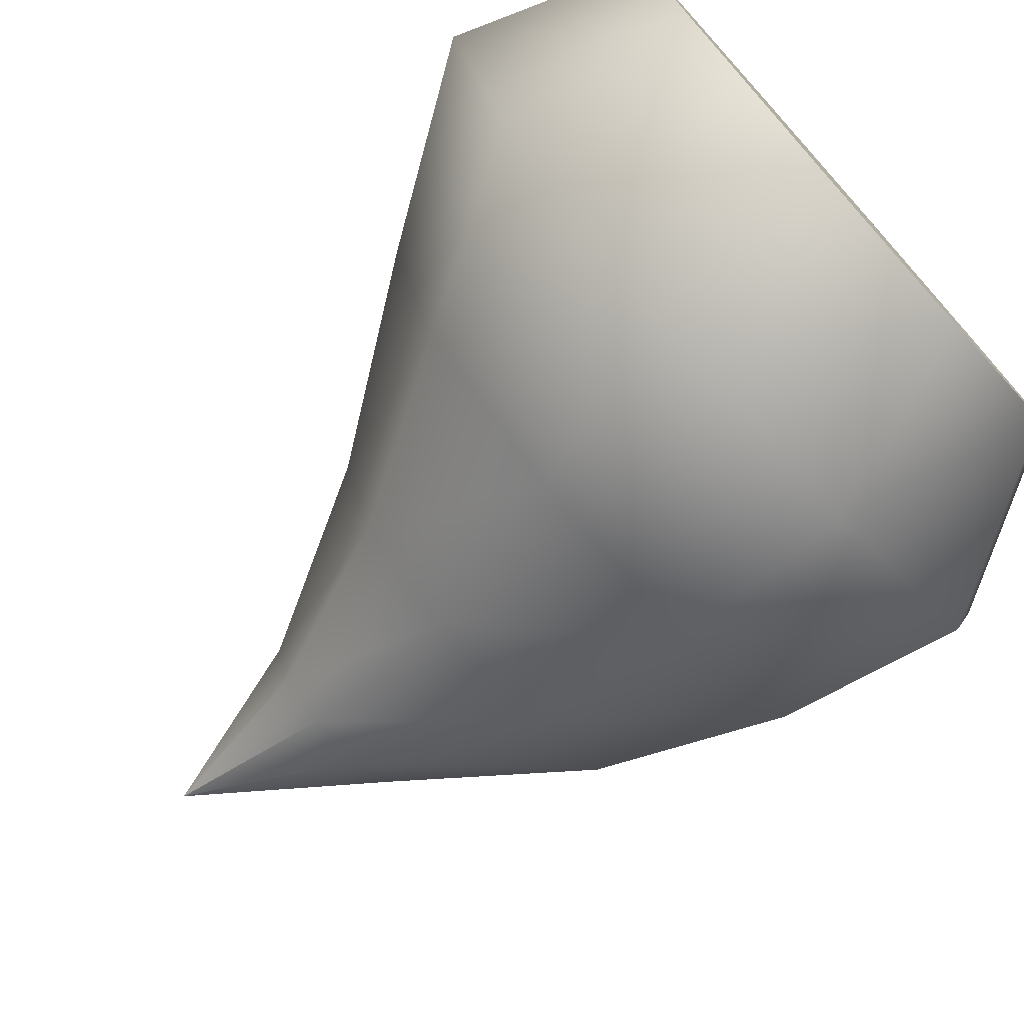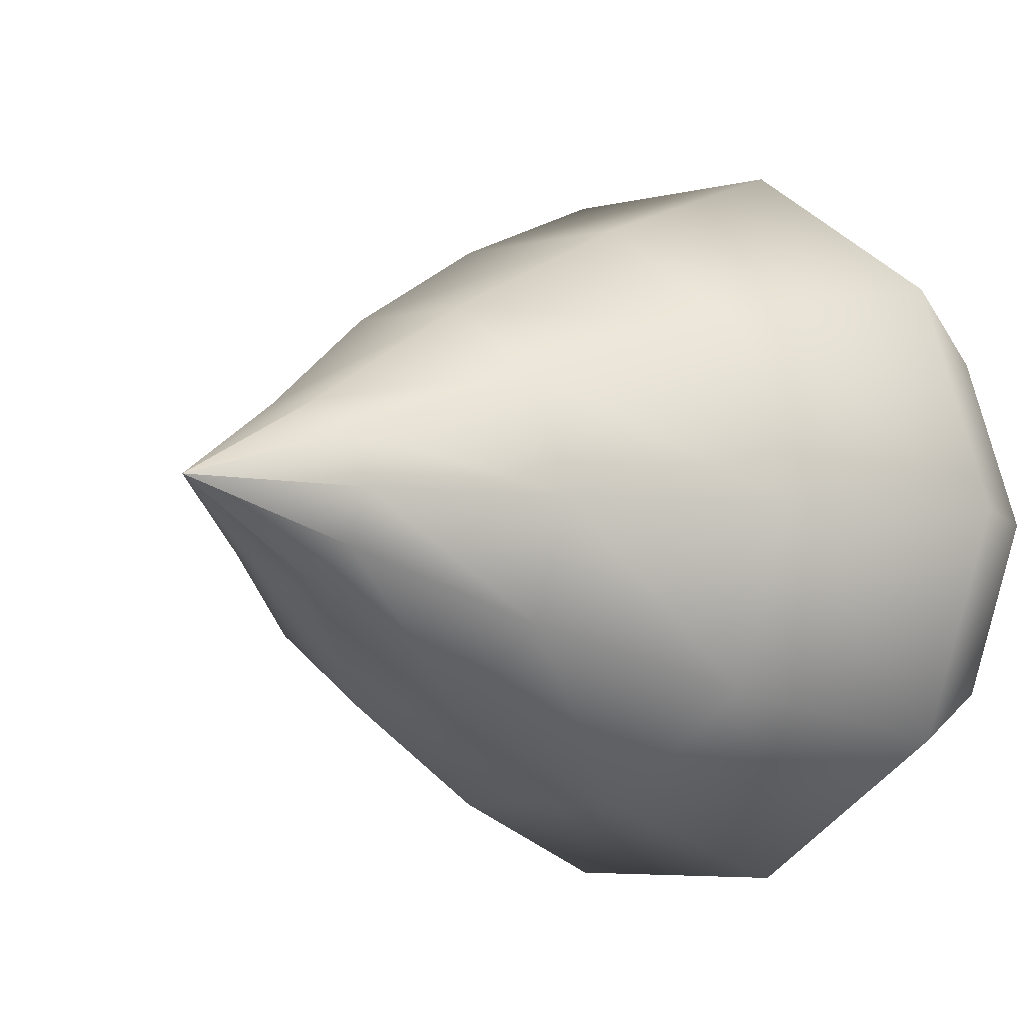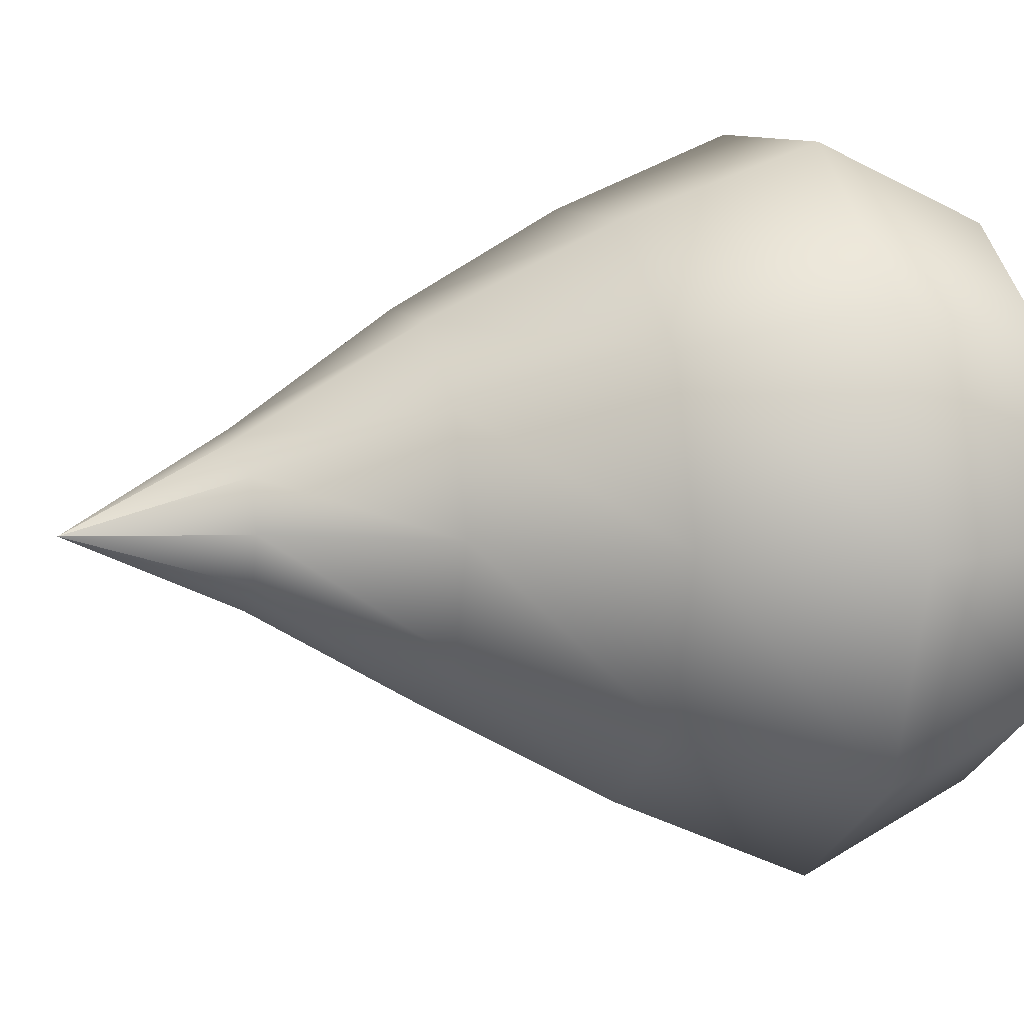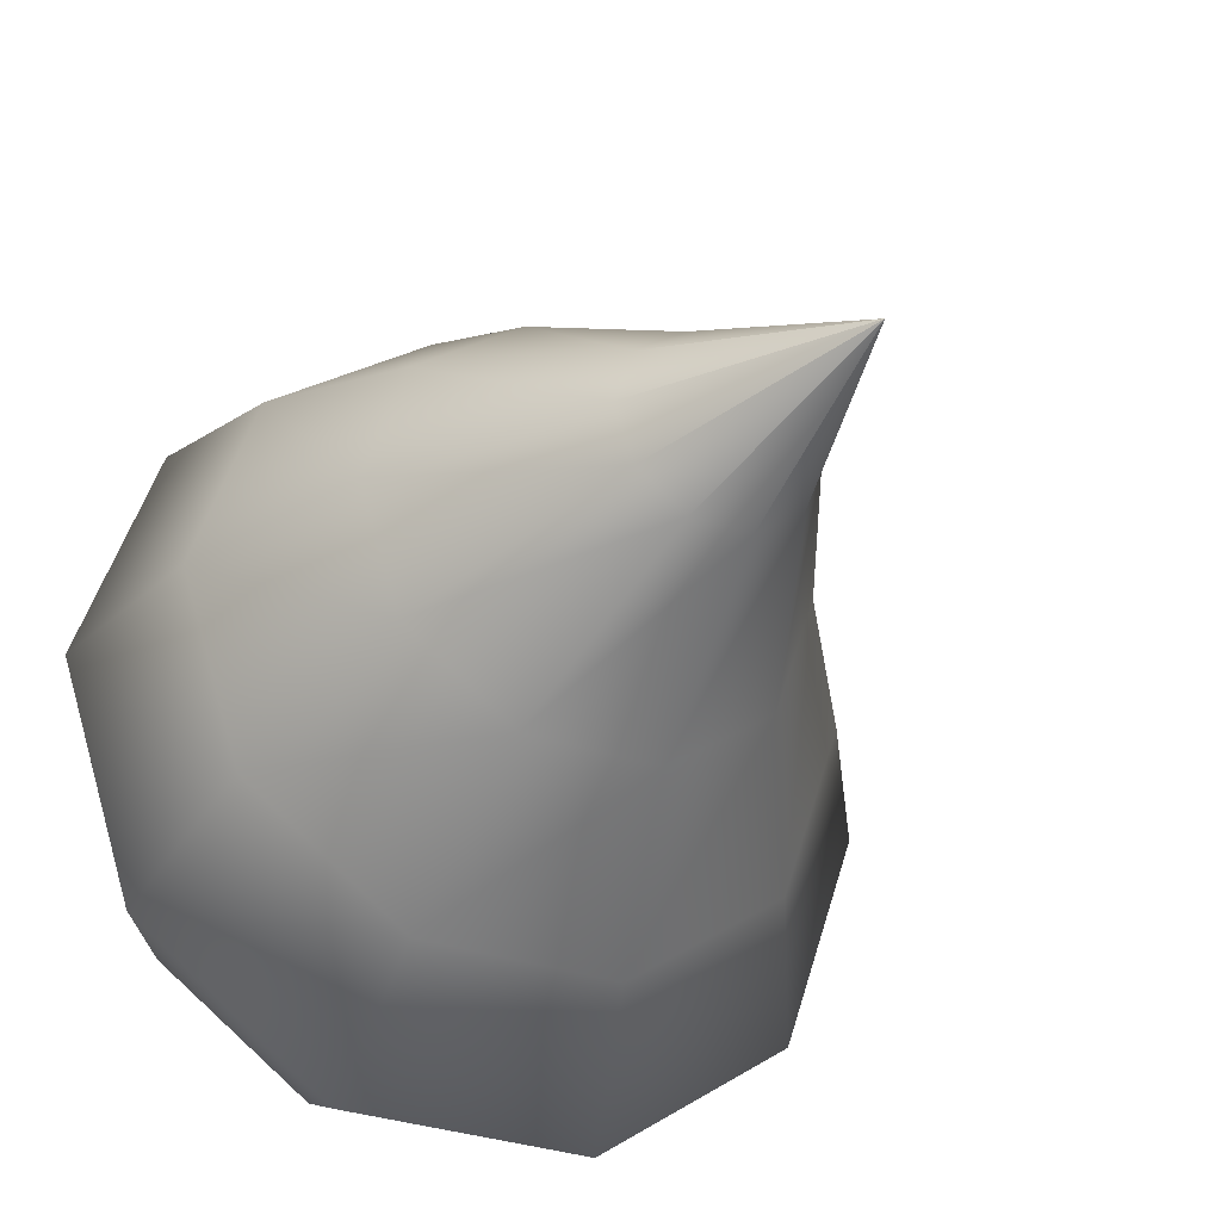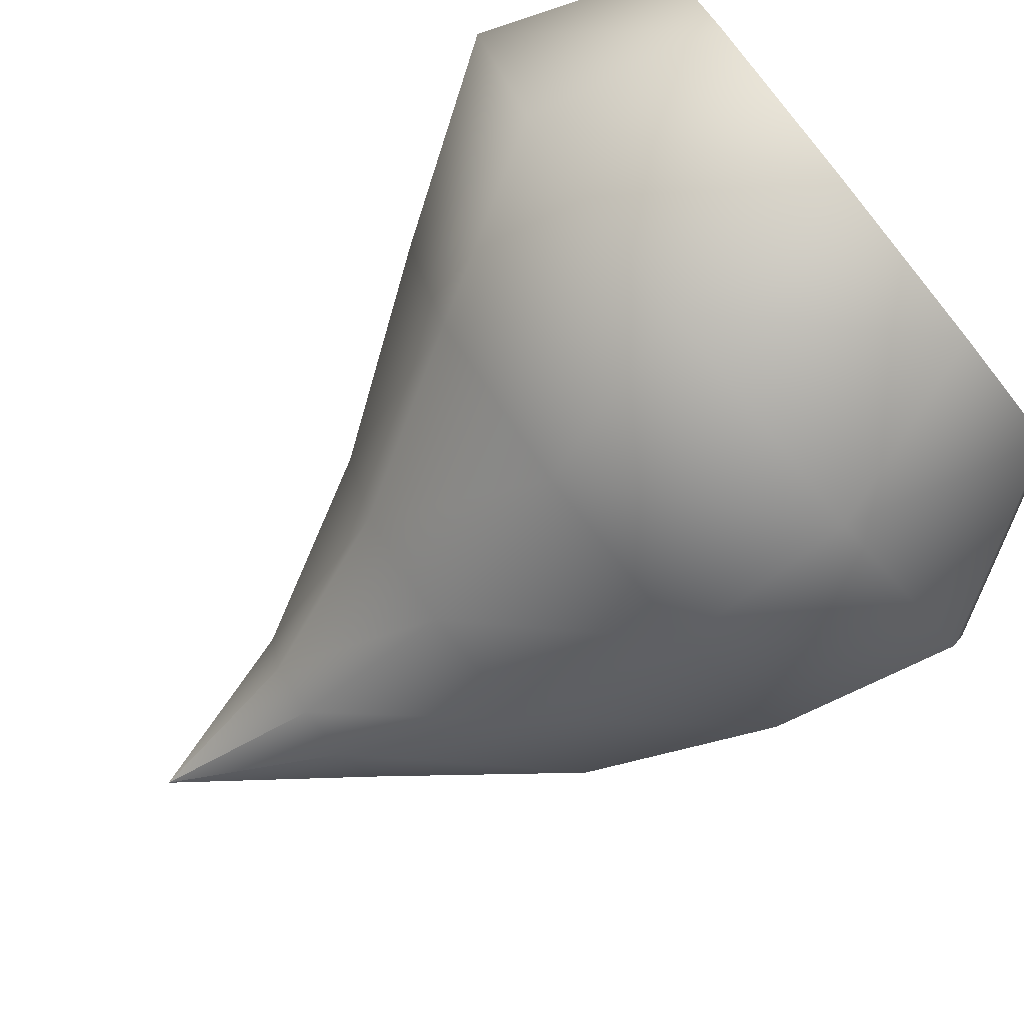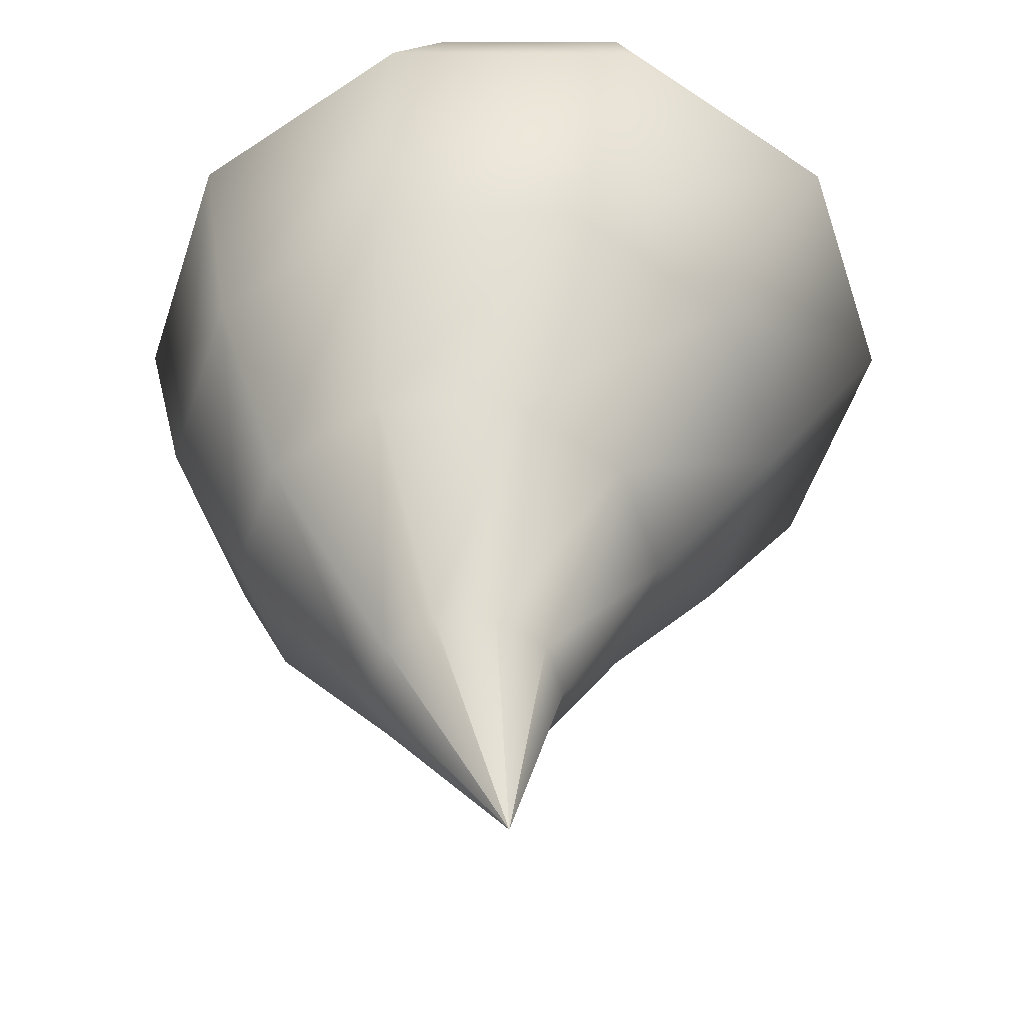
<metadata>
{"format":"obj","ext":"obj","renderer":"f3d","projection":"perspective","resolution":1024,"background":"white","views":[{"elev":-75.0,"azim":-48.1,"up":"+Z"},{"elev":-5.5,"azim":-140.7,"up":"+Z"},{"elev":9.6,"azim":-107.9,"up":"+Z"},{"elev":-31.7,"azim":153.7,"up":"+Z"},{"elev":-76.1,"azim":-50.9,"up":"+Z"},{"elev":37.4,"azim":-179.7,"up":"+Z"}]}
</metadata>
<code>
g default
v -7.409 -0.0692 -9.473
v -8.327 -0.0692 -10.14
v -9.462 -0.0692 -10.14
v -10.38 -0.0692 -9.473
v -10.73 -0.0692 -8.394
v -10.38 -0.0692 -7.314
v -9.462 -0.0692 -6.647
v -8.327 -0.0692 -6.647
v -7.409 -0.0692 -7.314
v -7.058 -0.0692 -8.394
v -6.875 1.04 -9.785
v -8.058 1.04 -10.64
v -9.521 1.04 -10.64
v -10.7 1.04 -9.785
v -11.16 1.04 -8.394
v -10.7 1.04 -7.002
v -9.521 1.04 -6.142
v -8.058 1.04 -6.142
v -6.875 1.04 -7.002
v -6.423 1.04 -8.394
v -7.036 2.15 -9.499
v -7.976 2.15 -10.18
v -9.139 2.15 -10.18
v -10.08 2.15 -9.499
v -10.44 2.15 -8.394
v -10.08 2.15 -7.288
v -9.139 2.15 -6.605
v -7.976 2.15 -6.605
v -7.036 2.15 -7.288
v -6.677 2.15 -8.394
v -7.407 3.259 -9.128
v -8.032 3.259 -9.582
v -8.804 3.259 -9.582
v -9.429 3.259 -9.128
v -9.668 3.259 -8.394
v -9.429 3.259 -7.659
v -8.804 3.259 -7.205
v -8.032 3.259 -7.205
v -7.407 3.259 -7.659
v -7.168 3.259 -8.394
v -8.09 4.368 -8.72
v -8.367 4.368 -8.921
v -8.71 4.368 -8.921
v -8.987 4.368 -8.72
v -9.093 4.368 -8.394
v -8.987 4.368 -8.067
v -8.71 4.368 -7.866
v -8.367 4.368 -7.866
v -8.09 4.368 -8.067
v -7.984 4.368 -8.394
v -8.79 5.478 -8.394
v -8.895 -0.0692 -8.394
g pCone1
f 1 2 12 11
f 2 3 13 12
f 3 4 14 13
f 4 5 15 14
f 5 6 16 15
f 6 7 17 16
f 7 8 18 17
f 8 9 19 18
f 9 10 20 19
f 10 1 11 20
f 11 12 22 21
f 12 13 23 22
f 13 14 24 23
f 14 15 25 24
f 15 16 26 25
f 16 17 27 26
f 17 18 28 27
f 18 19 29 28
f 19 20 30 29
f 20 11 21 30
f 21 22 32 31
f 22 23 33 32
f 23 24 34 33
f 24 25 35 34
f 25 26 36 35
f 26 27 37 36
f 27 28 38 37
f 28 29 39 38
f 29 30 40 39
f 30 21 31 40
f 31 32 42 41
f 32 33 43 42
f 33 34 44 43
f 34 35 45 44
f 35 36 46 45
f 36 37 47 46
f 37 38 48 47
f 38 39 49 48
f 39 40 50 49
f 40 31 41 50
f 2 52 3
f 41 42 51
f 42 43 51
f 43 44 51
f 44 45 51
f 45 46 51
f 46 47 51
f 47 48 51
f 48 49 51
f 49 50 51
f 50 41 51
f 1 52 2
f 52 8 7
f 3 52 4
f 52 9 8
f 4 52 5
f 52 10 9
f 5 52 6
f 1 10 52
f 6 52 7

</code>
